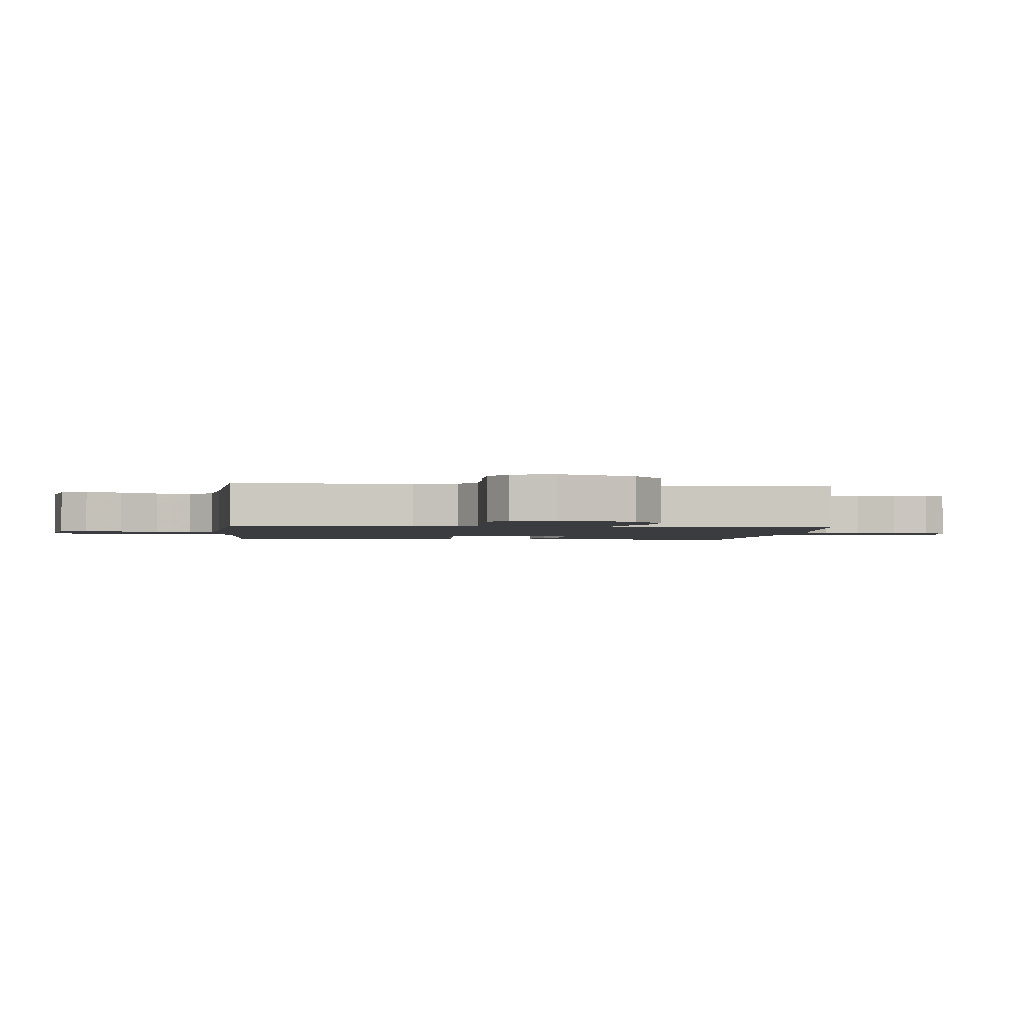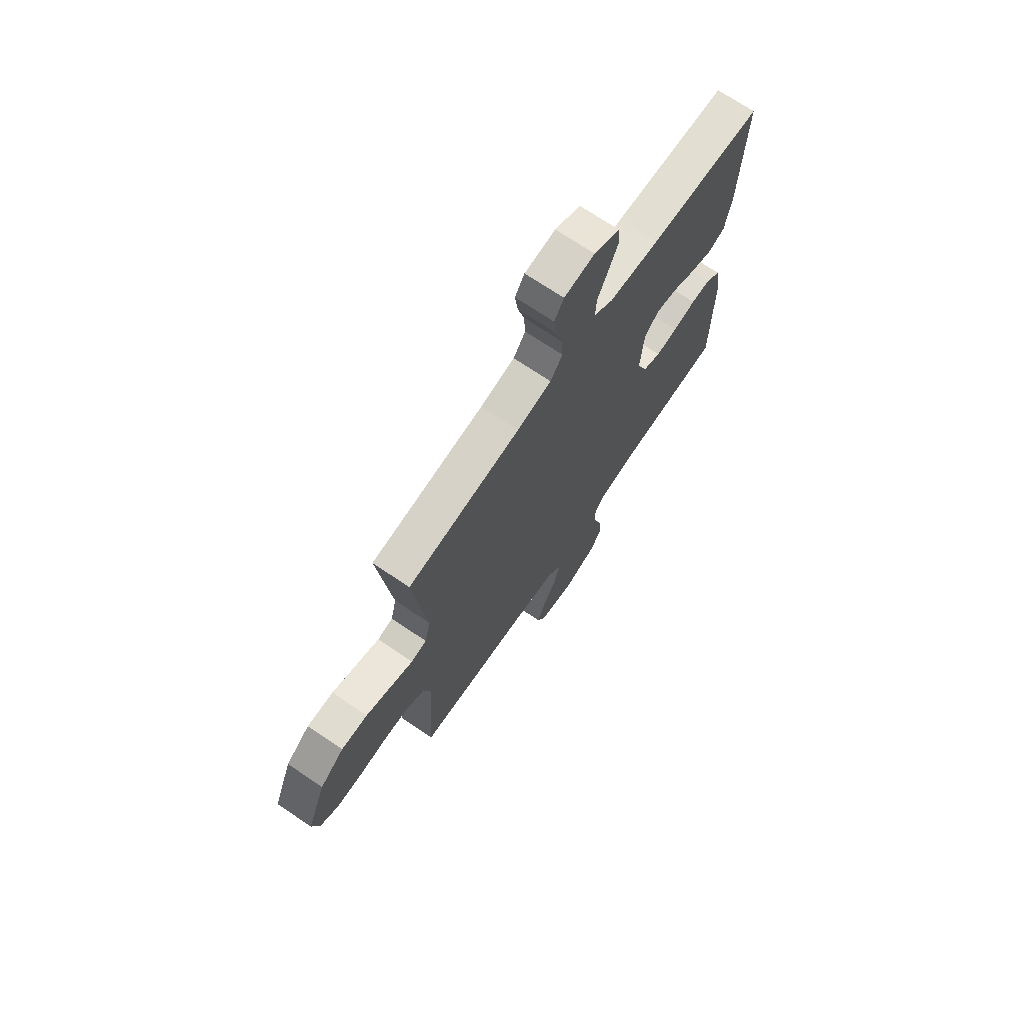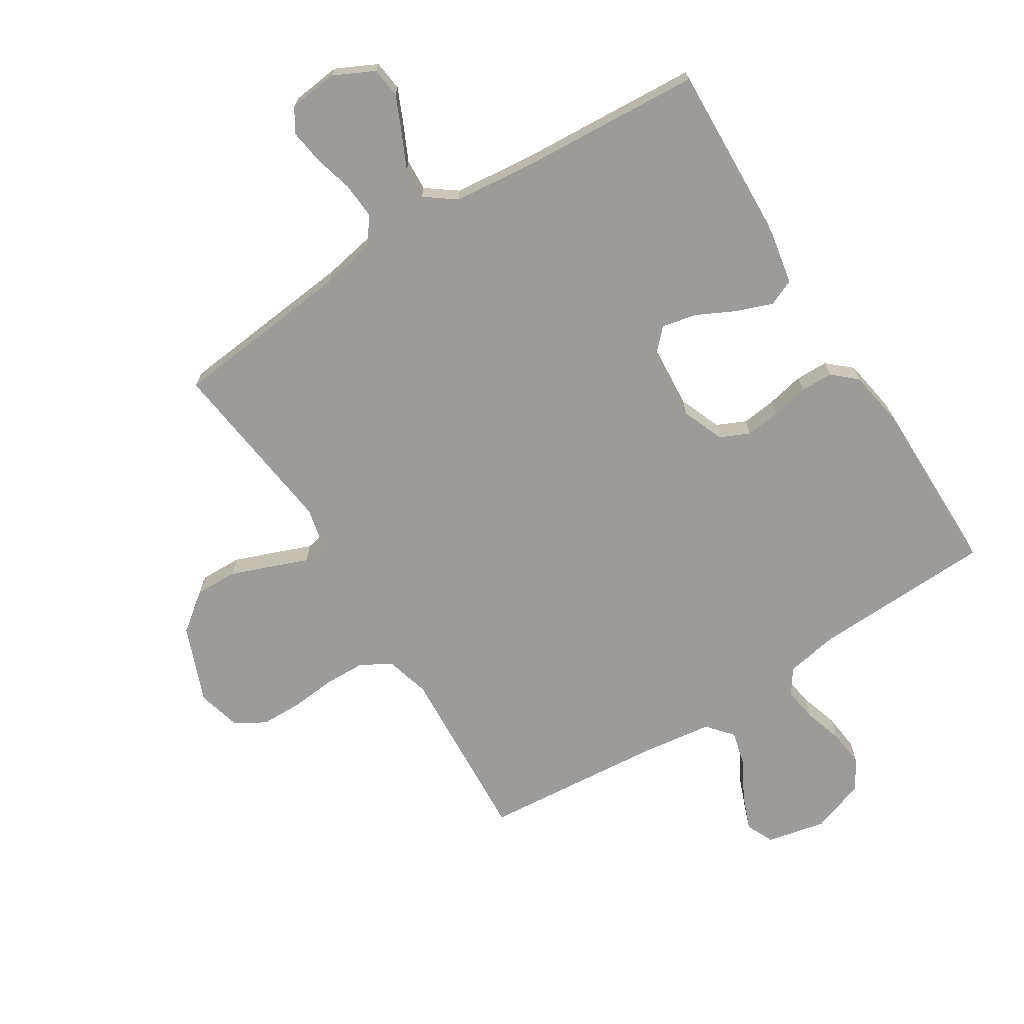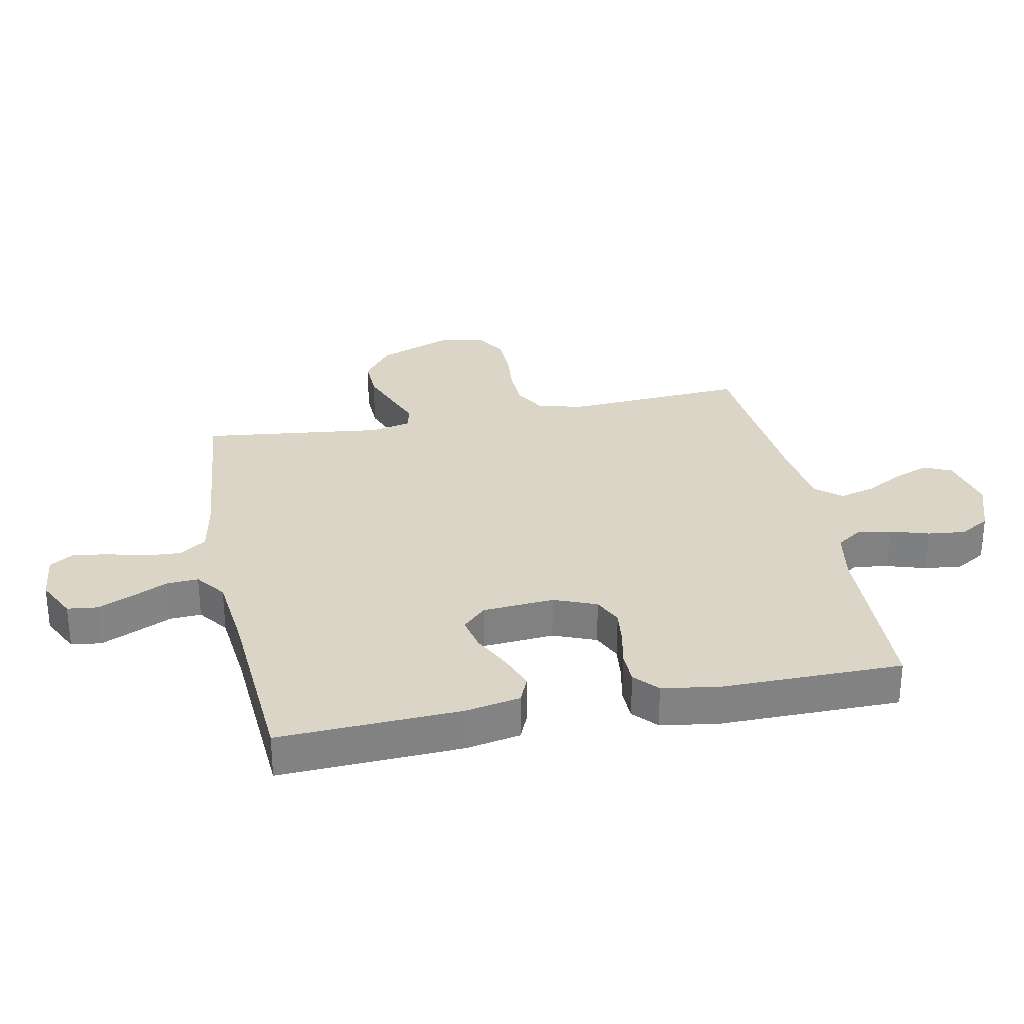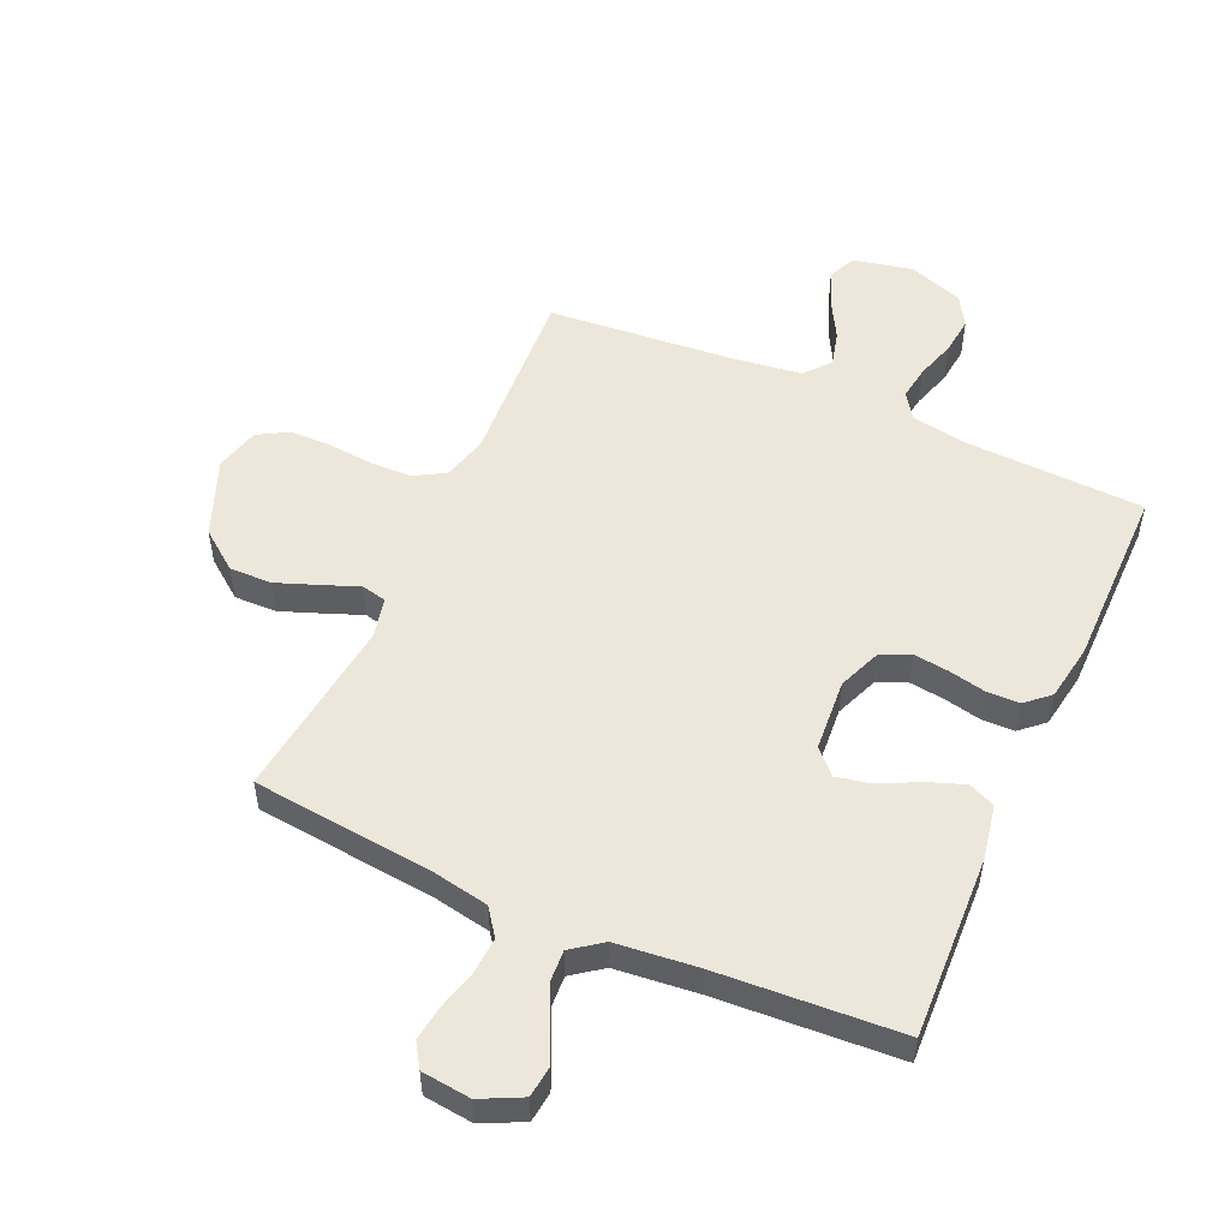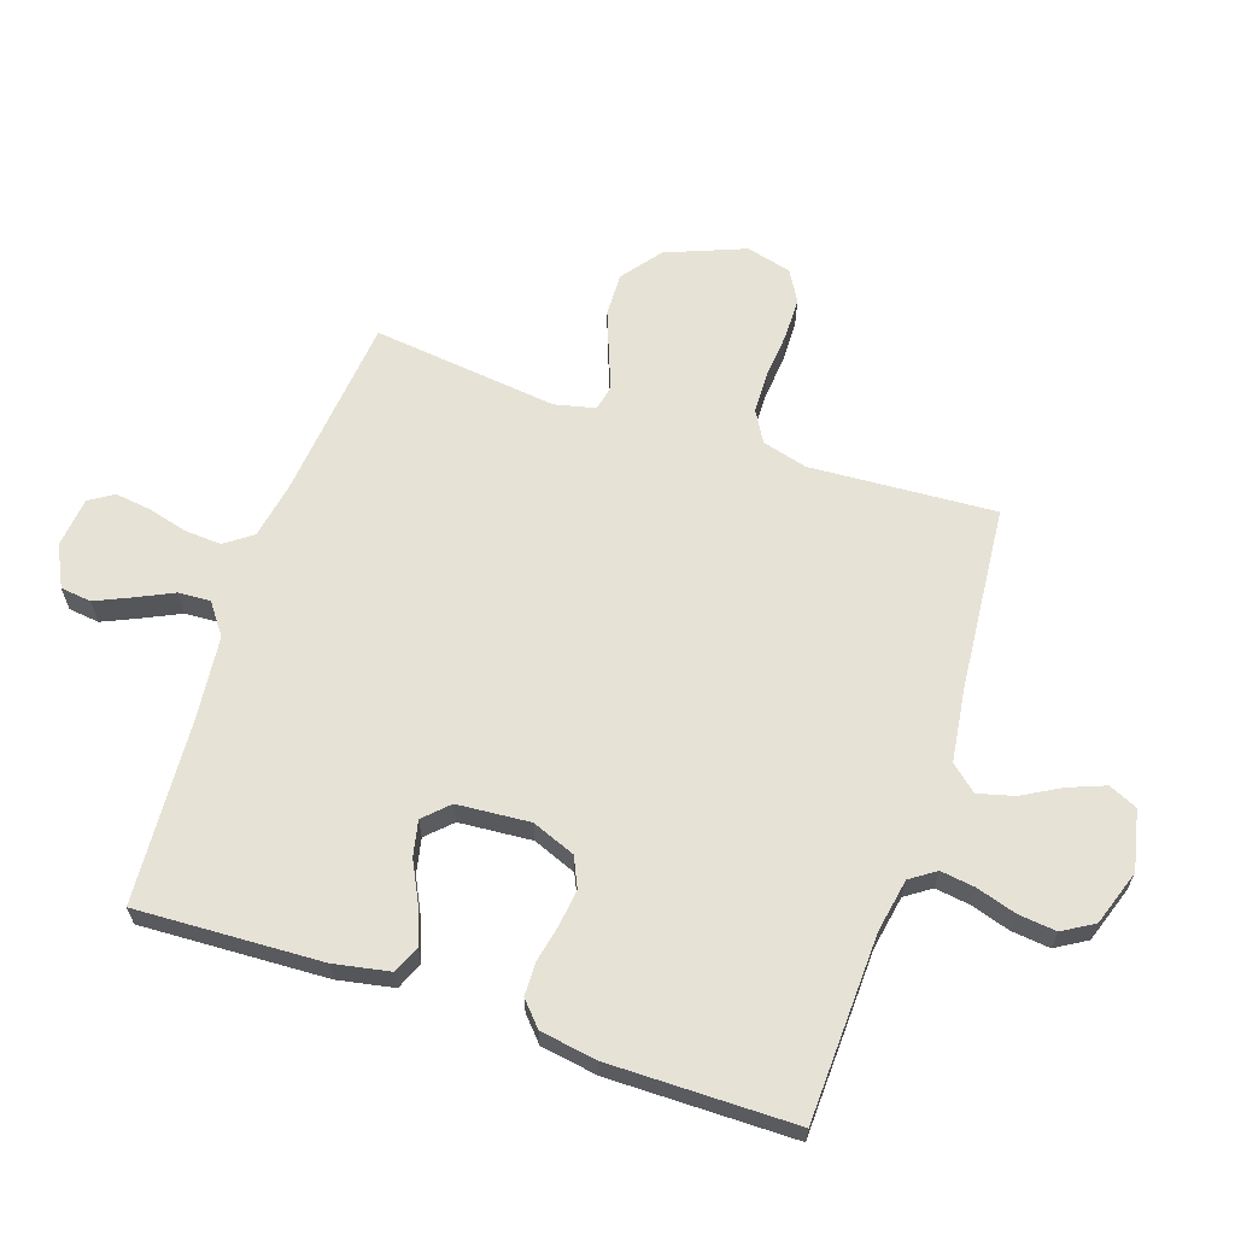
<metadata>
{"format":"obj","ext":"obj","renderer":"f3d","projection":"perspective","resolution":1024,"background":"white","views":[{"elev":-1.9,"azim":-95.6,"up":"+Y"},{"elev":71.0,"azim":-55.9,"up":"+Z"},{"elev":-69.7,"azim":32.2,"up":"+Y"},{"elev":29.5,"azim":78.6,"up":"+Y"},{"elev":52.6,"azim":24.1,"up":"+Y"},{"elev":63.7,"azim":108.5,"up":"+Y"}]}
</metadata>
<code>
v -0.5 0.07 -0.5
v -0.482 0.07 -0.2
v -0.502 0.07 -0.127
v -0.552 0.07 -0.098
v -0.62 0.07 -0.096
v -0.695 0.07 -0.103
v -0.763 0.07 -0.102
v -0.813 0.07 -0.073
v -0.832 0.07 0
v -0.782 0.07 0.127
v -0.718 0.07 0.176
v -0.648 0.07 0.174
v -0.579 0.07 0.148
v -0.52 0.07 0.125
v -0.479 0.07 0.134
v -0.464 0.07 0.2
v -0.5 0.07 0.5
v -0.2 0.07 0.531
v -0.109 0.07 0.548
v -0.077 0.07 0.592
v -0.081 0.07 0.652
v -0.098 0.07 0.716
v -0.106 0.07 0.774
v -0.081 0.07 0.813
v 0 0.07 0.822
v 0.067 0.07 0.789
v 0.073 0.07 0.739
v 0.047 0.07 0.681
v 0.019 0.07 0.622
v 0.016 0.07 0.57
v 0.066 0.07 0.533
v 0.2 0.07 0.519
v 0.5 0.07 0.5
v 0.487 0.07 0.2
v 0.47 0.07 0.11
v 0.426 0.07 0.091
v 0.366 0.07 0.113
v 0.302 0.07 0.145
v 0.245 0.07 0.157
v 0.207 0.07 0.118
v 0.198 0.07 0
v 0.226 0.07 -0.07
v 0.274 0.07 -0.092
v 0.332 0.07 -0.085
v 0.393 0.07 -0.072
v 0.447 0.07 -0.073
v 0.486 0.07 -0.108
v 0.501 0.07 -0.2
v 0.5 0.07 -0.5
v 0.2 0.07 -0.511
v 0.113 0.07 -0.527
v 0.085 0.07 -0.568
v 0.093 0.07 -0.624
v 0.113 0.07 -0.688
v 0.12 0.07 -0.75
v 0.09 0.07 -0.8
v 0 0.07 -0.831
v -0.097 0.07 -0.81
v -0.118 0.07 -0.764
v -0.095 0.07 -0.705
v -0.06 0.07 -0.642
v -0.045 0.07 -0.584
v -0.081 0.07 -0.542
v -0.2 0.07 -0.526
v -0.5 0 -0.5
v -0.482 0 -0.2
v -0.502 0 -0.127
v -0.552 0 -0.098
v -0.62 0 -0.096
v -0.695 0 -0.103
v -0.763 0 -0.102
v -0.813 0 -0.073
v -0.832 0 0
v -0.782 0 0.127
v -0.718 0 0.176
v -0.648 0 0.174
v -0.579 0 0.148
v -0.52 0 0.125
v -0.479 0 0.134
v -0.464 0 0.2
v -0.5 0 0.5
v -0.2 0 0.531
v -0.109 0 0.548
v -0.077 0 0.592
v -0.081 0 0.652
v -0.098 0 0.716
v -0.106 0 0.774
v -0.081 0 0.813
v 0 0 0.822
v 0.067 0 0.789
v 0.073 0 0.739
v 0.047 0 0.681
v 0.019 0 0.622
v 0.016 0 0.57
v 0.066 0 0.533
v 0.2 0 0.519
v 0.5 0 0.5
v 0.487 0 0.2
v 0.47 0 0.11
v 0.426 0 0.091
v 0.366 0 0.113
v 0.302 0 0.145
v 0.245 0 0.157
v 0.207 0 0.118
v 0.198 0 0
v 0.226 0 -0.07
v 0.274 0 -0.092
v 0.332 0 -0.085
v 0.393 0 -0.072
v 0.447 0 -0.073
v 0.486 0 -0.108
v 0.501 0 -0.2
v 0.5 0 -0.5
v 0.2 0 -0.511
v 0.113 0 -0.527
v 0.085 0 -0.568
v 0.093 0 -0.624
v 0.113 0 -0.688
v 0.12 0 -0.75
v 0.09 0 -0.8
v 0 0 -0.831
v -0.097 0 -0.81
v -0.118 0 -0.764
v -0.095 0 -0.705
v -0.06 0 -0.642
v -0.045 0 -0.584
v -0.081 0 -0.542
v -0.2 0 -0.526
f 58 59 60 61
f 58 61 62
f 57 58 62
f 56 57 62
f 53 54 55 56
f 52 53 56 62
f 51 52 62 63
f 47 48 49 50
f 44 45 46 47
f 43 44 47 50
f 42 43 50 51
f 35 36 37 38
f 35 38 39
f 32 33 34 35
f 31 32 35 39
f 30 31 39 40
f 26 27 28 29
f 24 25 26 29
f 24 29 30
f 21 22 23 24
f 20 21 24 30
f 19 20 30 40
f 16 17 18
f 15 16 18 19
f 11 12 13 14
f 9 10 11 14
f 9 14 15
f 8 9 15
f 5 6 7 8
f 4 5 8 15
f 3 4 15 19
f 64 1 2
f 41 42 51 63
f 40 41 63 64
f 19 40 64
f 2 3 19 64
f 125 124 123 122
f 126 125 122
f 126 122 121
f 126 121 120
f 120 119 118 117
f 126 120 117 116
f 127 126 116 115
f 114 113 112 111
f 111 110 109 108
f 114 111 108 107
f 115 114 107 106
f 102 101 100 99
f 103 102 99
f 99 98 97 96
f 103 99 96 95
f 104 103 95 94
f 93 92 91 90
f 93 90 89 88
f 94 93 88
f 88 87 86 85
f 94 88 85 84
f 104 94 84 83
f 82 81 80
f 83 82 80 79
f 78 77 76 75
f 78 75 74 73
f 79 78 73
f 79 73 72
f 72 71 70 69
f 79 72 69 68
f 83 79 68 67
f 66 65 128
f 127 115 106 105
f 128 127 105 104
f 128 104 83
f 128 83 67 66
f 1 65 66 2
f 2 66 67 3
f 3 67 68 4
f 4 68 69 5
f 5 69 70 6
f 6 70 71 7
f 7 71 72 8
f 8 72 73 9
f 9 73 74 10
f 10 74 75 11
f 11 75 76 12
f 12 76 77 13
f 13 77 78 14
f 14 78 79 15
f 15 79 80 16
f 16 80 81 17
f 17 81 82 18
f 18 82 83 19
f 19 83 84 20
f 20 84 85 21
f 21 85 86 22
f 22 86 87 23
f 23 87 88 24
f 24 88 89 25
f 25 89 90 26
f 26 90 91 27
f 27 91 92 28
f 28 92 93 29
f 29 93 94 30
f 30 94 95 31
f 31 95 96 32
f 32 96 97 33
f 33 97 98 34
f 34 98 99 35
f 35 99 100 36
f 36 100 101 37
f 37 101 102 38
f 38 102 103 39
f 39 103 104 40
f 40 104 105 41
f 41 105 106 42
f 42 106 107 43
f 43 107 108 44
f 44 108 109 45
f 45 109 110 46
f 46 110 111 47
f 47 111 112 48
f 48 112 113 49
f 49 113 114 50
f 50 114 115 51
f 51 115 116 52
f 52 116 117 53
f 53 117 118 54
f 54 118 119 55
f 55 119 120 56
f 56 120 121 57
f 57 121 122 58
f 58 122 123 59
f 59 123 124 60
f 60 124 125 61
f 61 125 126 62
f 62 126 127 63
f 63 127 128 64
f 64 128 65 1

</code>
